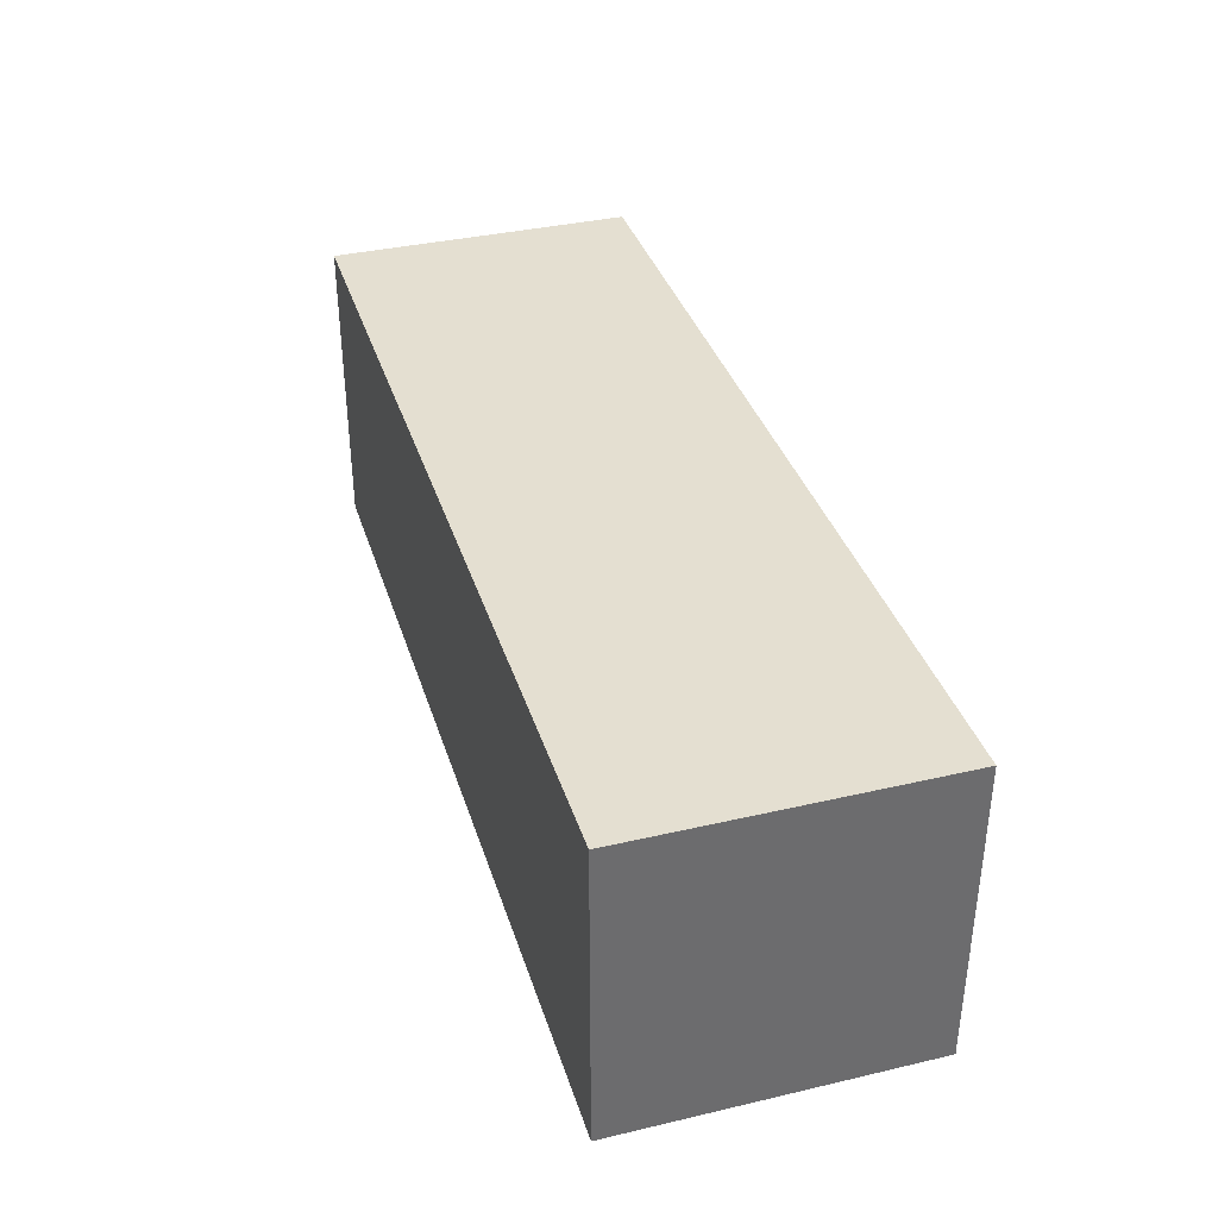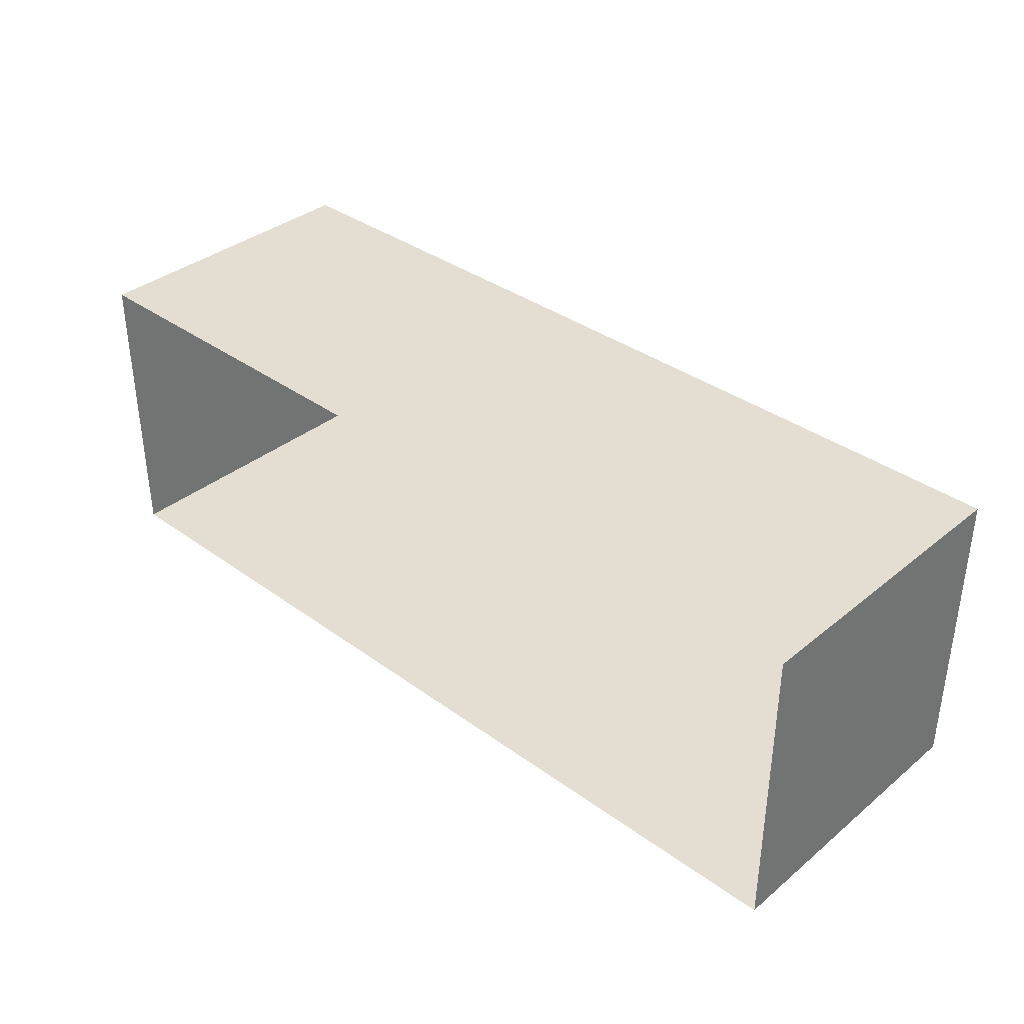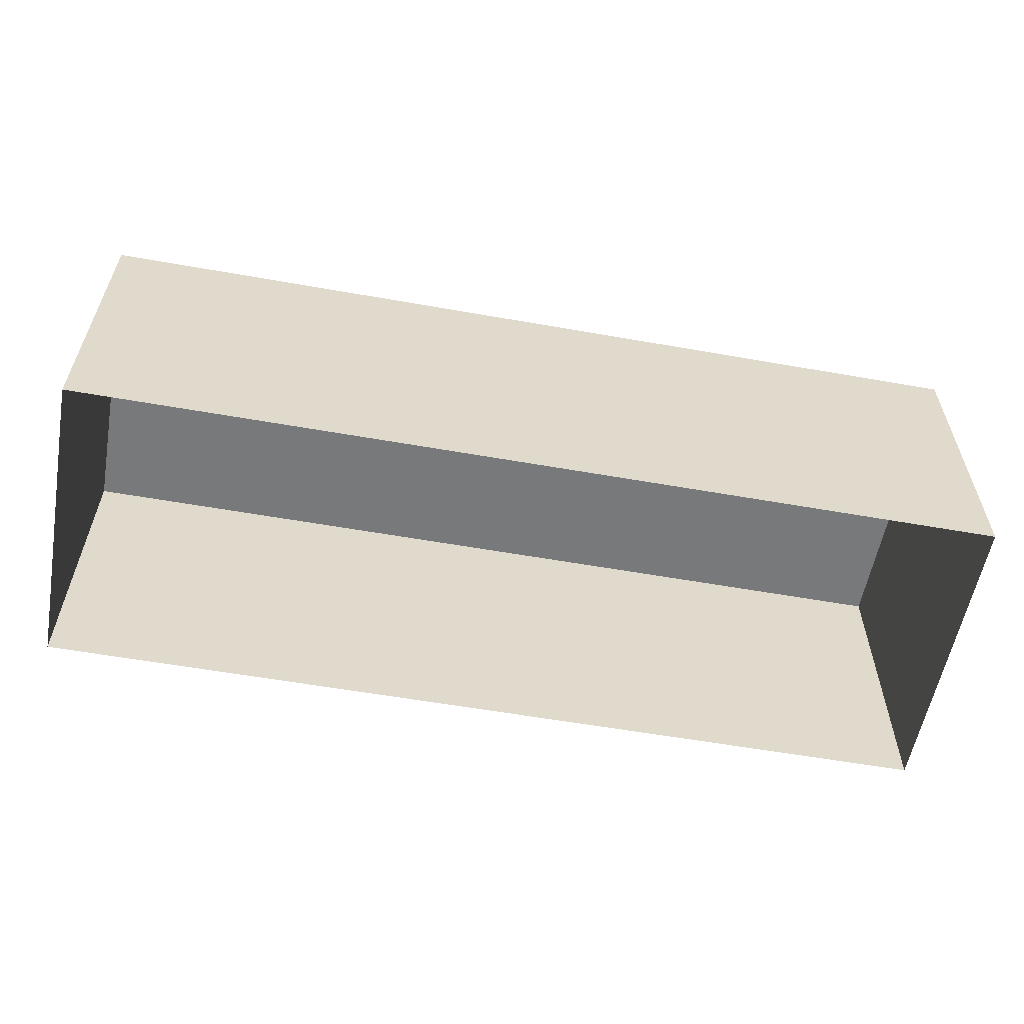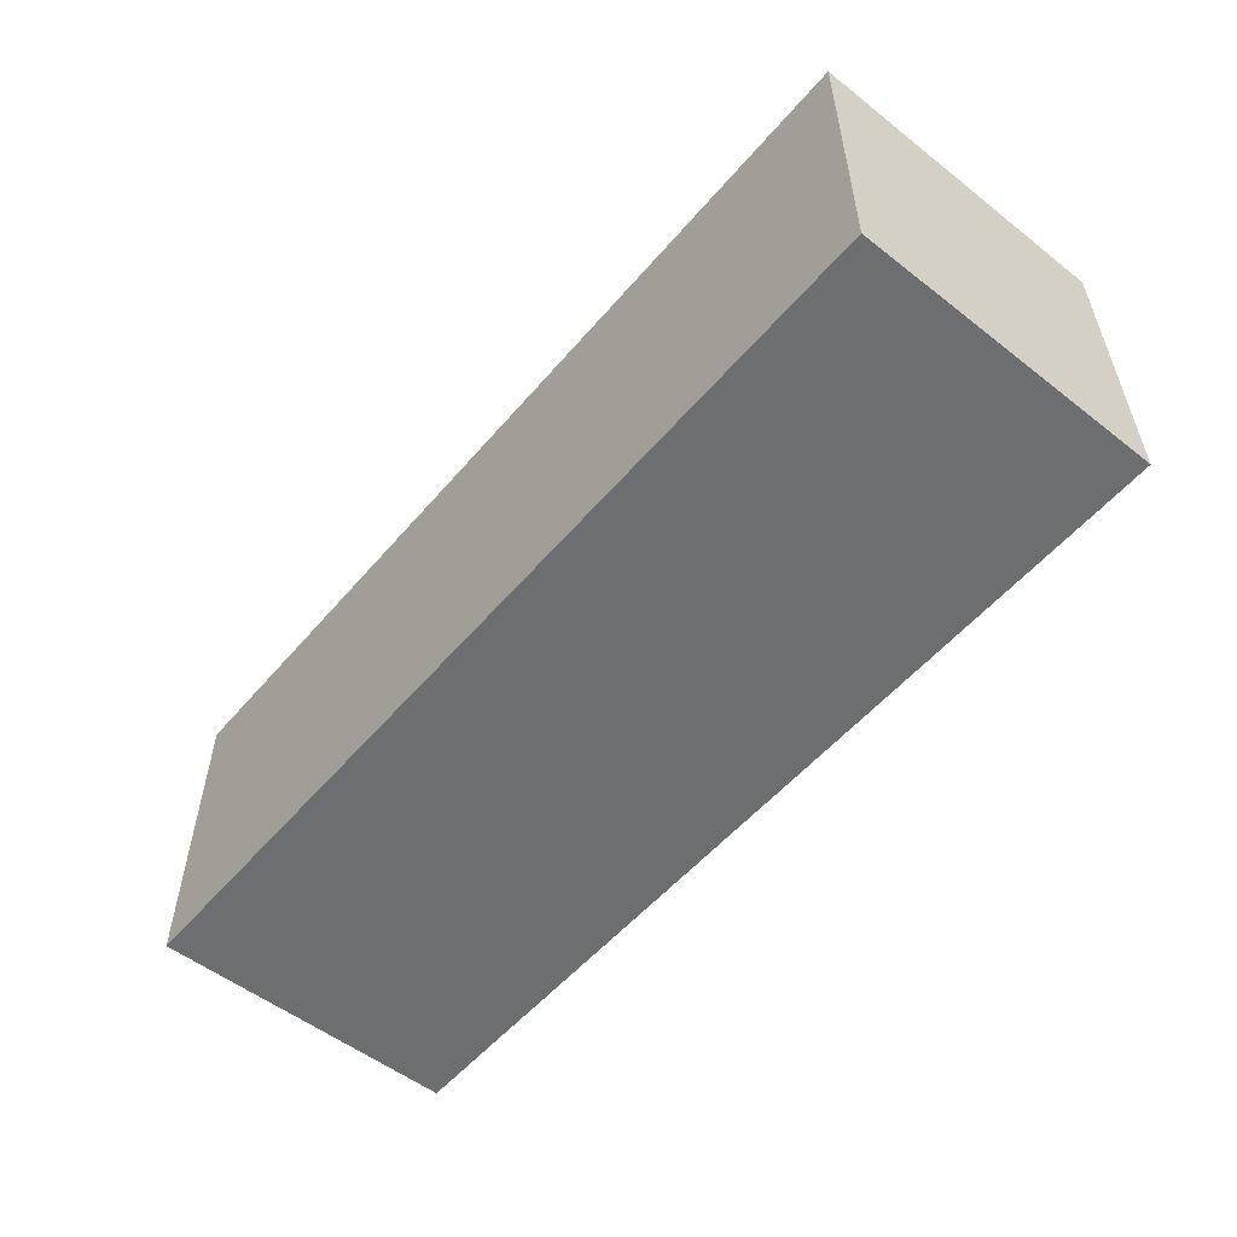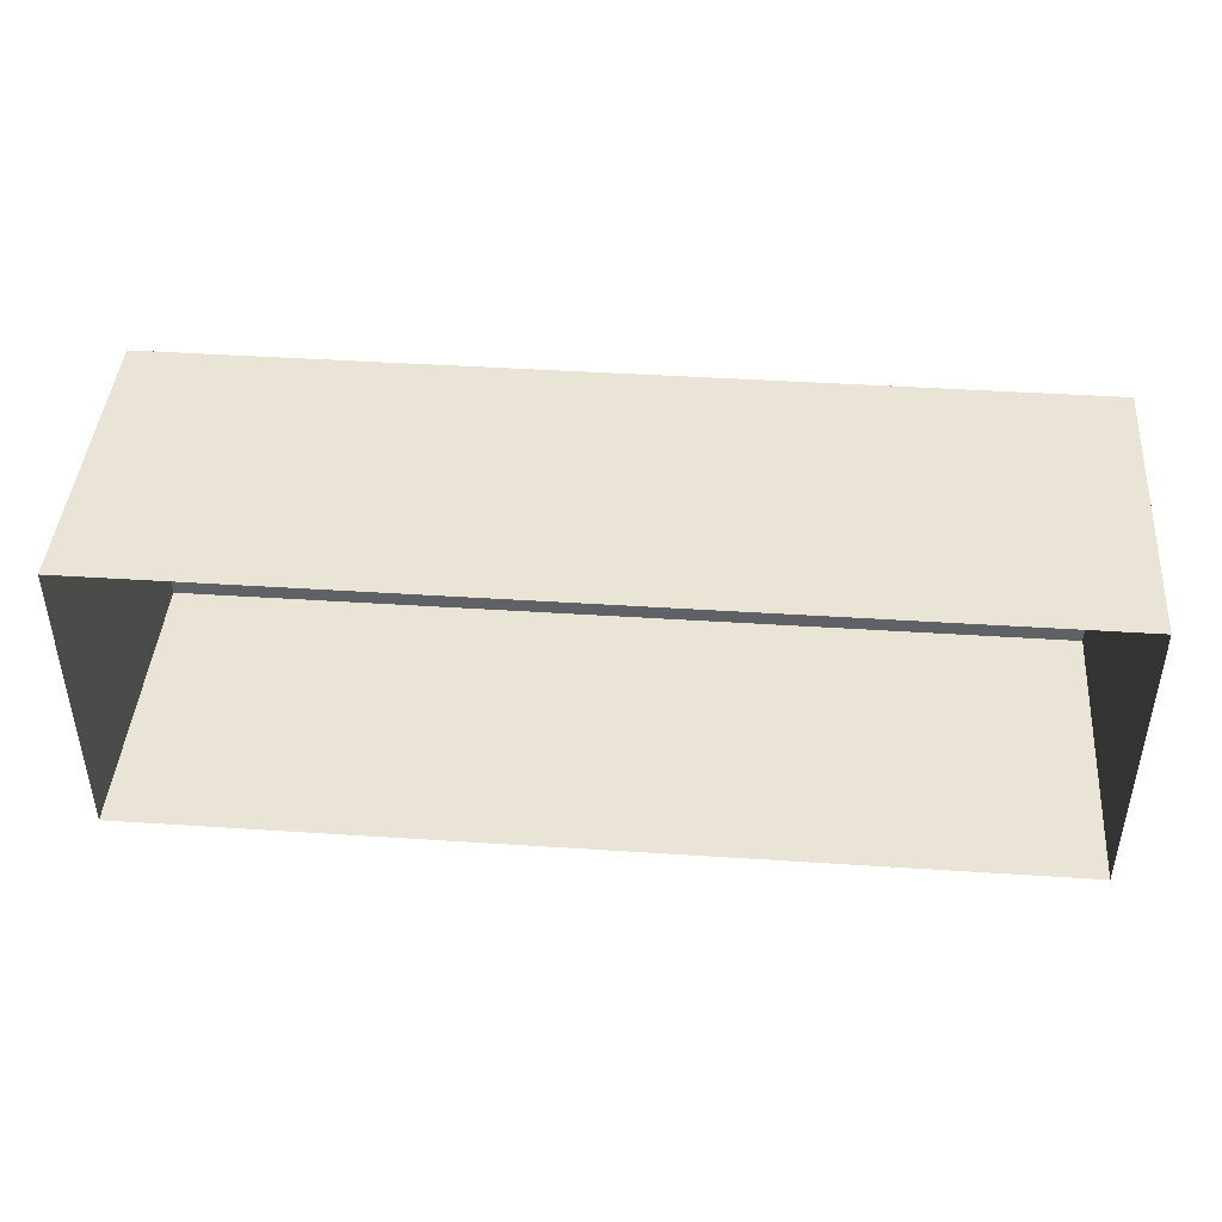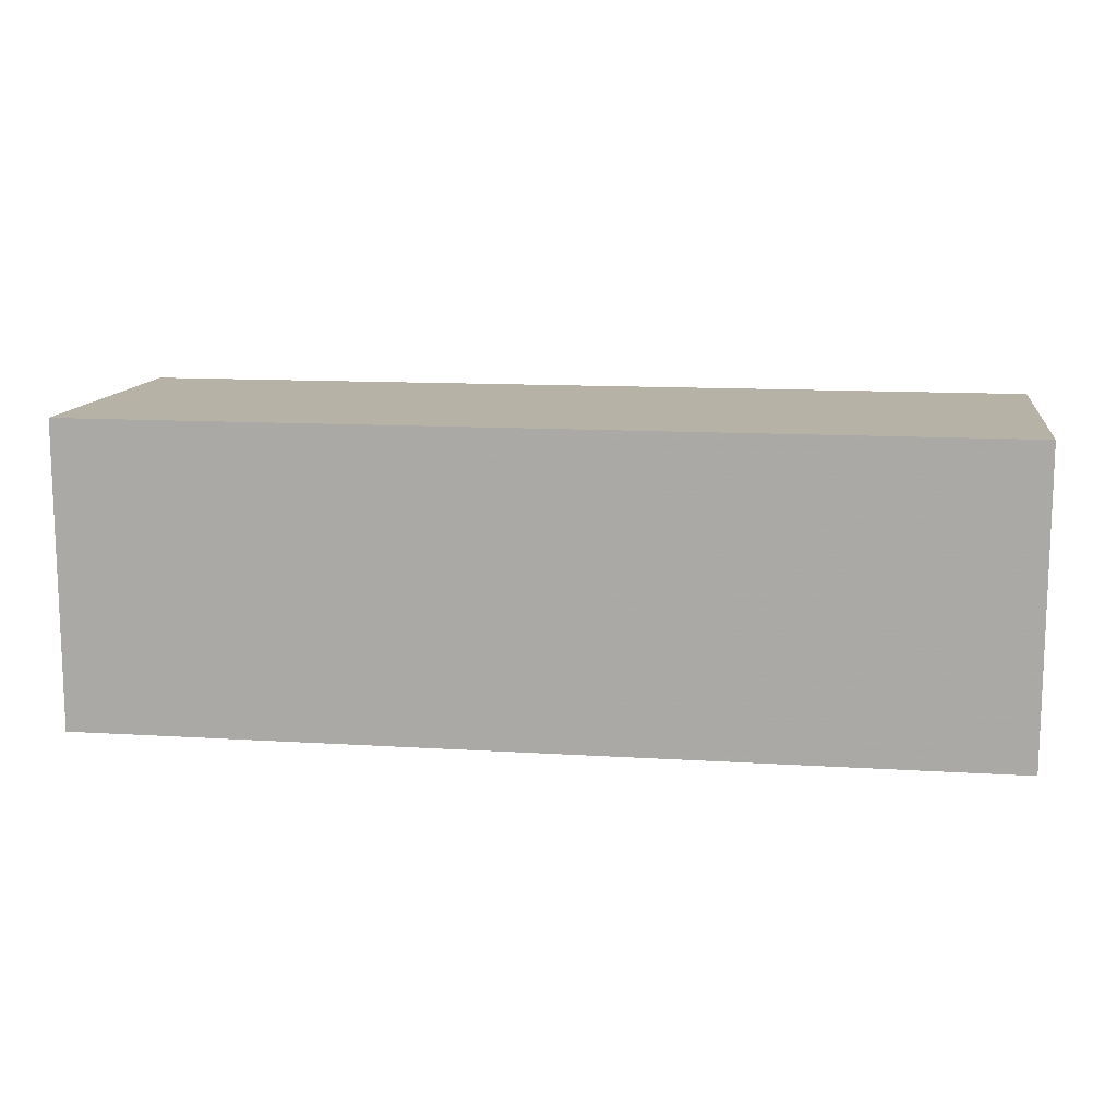
<metadata>
{"format":"obj","ext":"obj","renderer":"f3d","projection":"perspective","resolution":1024,"background":"white","views":[{"elev":36.6,"azim":73.2,"up":"+Y"},{"elev":36.2,"azim":43.4,"up":"+Z"},{"elev":-57.7,"azim":169.6,"up":"+Y"},{"elev":-54.3,"azim":-129.6,"up":"+Z"},{"elev":43.6,"azim":4.4,"up":"+Z"},{"elev":12.3,"azim":-171.6,"up":"+Y"}]}
</metadata>
<code>
o 1-3dark_back
v -1.92 0 0.64
v -1.92 0 -0.64
v -1.92 1.28 -0.64
v -1.92 1.28 0.64
v 1.92 0 -0.64
v 1.92 1.28 -0.64
v 1.92 0 0.64
v 1.92 1.28 0.64
f 1 2 3 4
f 2 5 6 3
f 5 7 8 6
f 7 1 4 8
f 4 3 6 8
o 1-3dark_front
v -1.92 0 0.64
v -1.92 0 -0.64
v -1.92 1.28 -0.64
v -1.92 1.28 0.64
v 1.92 0 -0.64
v 1.92 1.28 -0.64
v 1.92 0 0.64
v 1.92 1.28 0.64
f 9 10 11 12
f 10 13 14 11
f 13 15 16 14
f 15 9 12 16
f 12 11 14 16

</code>
